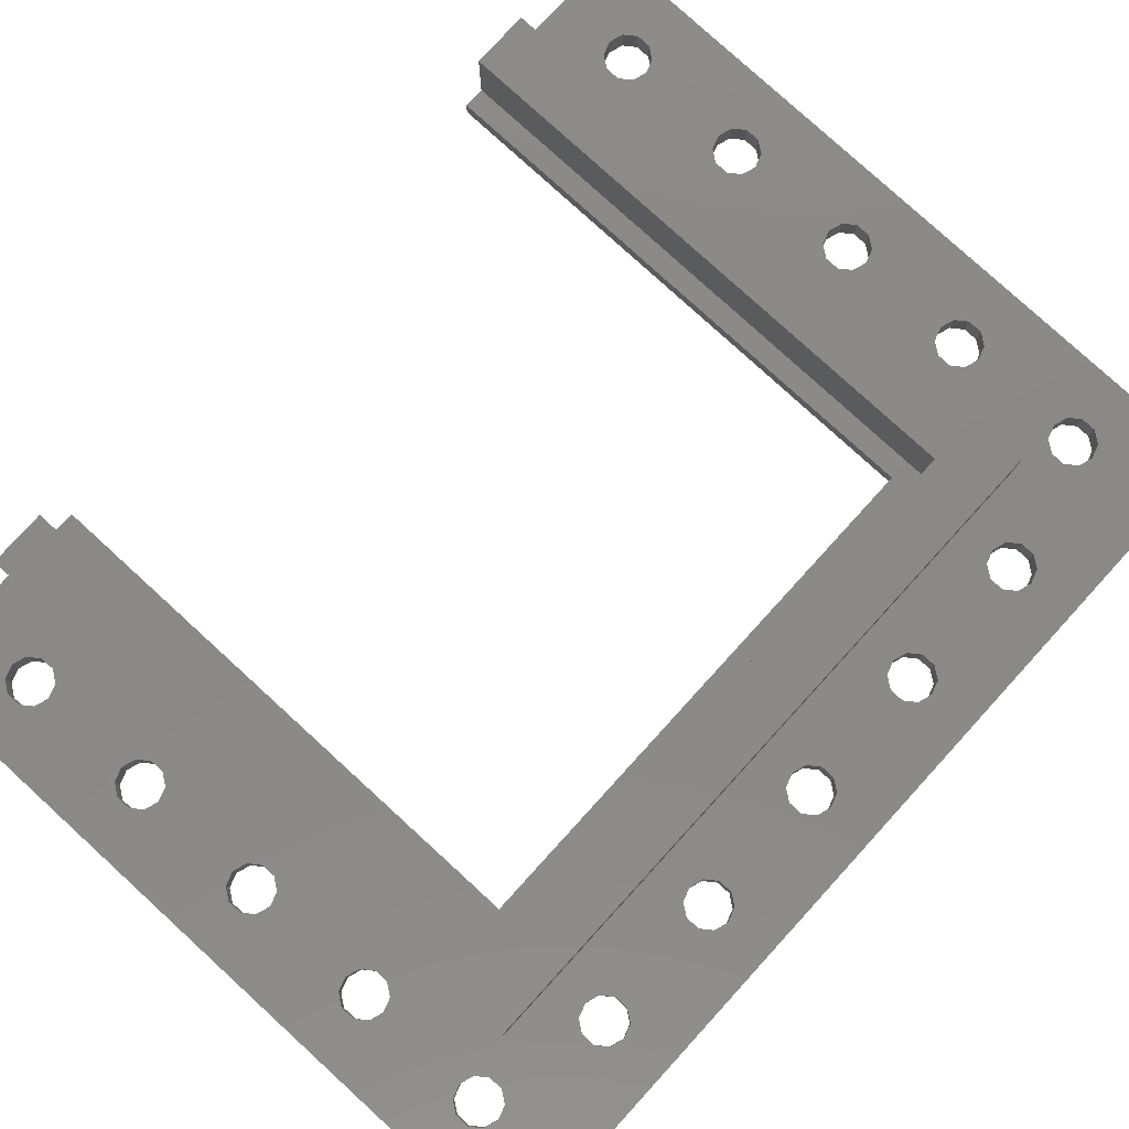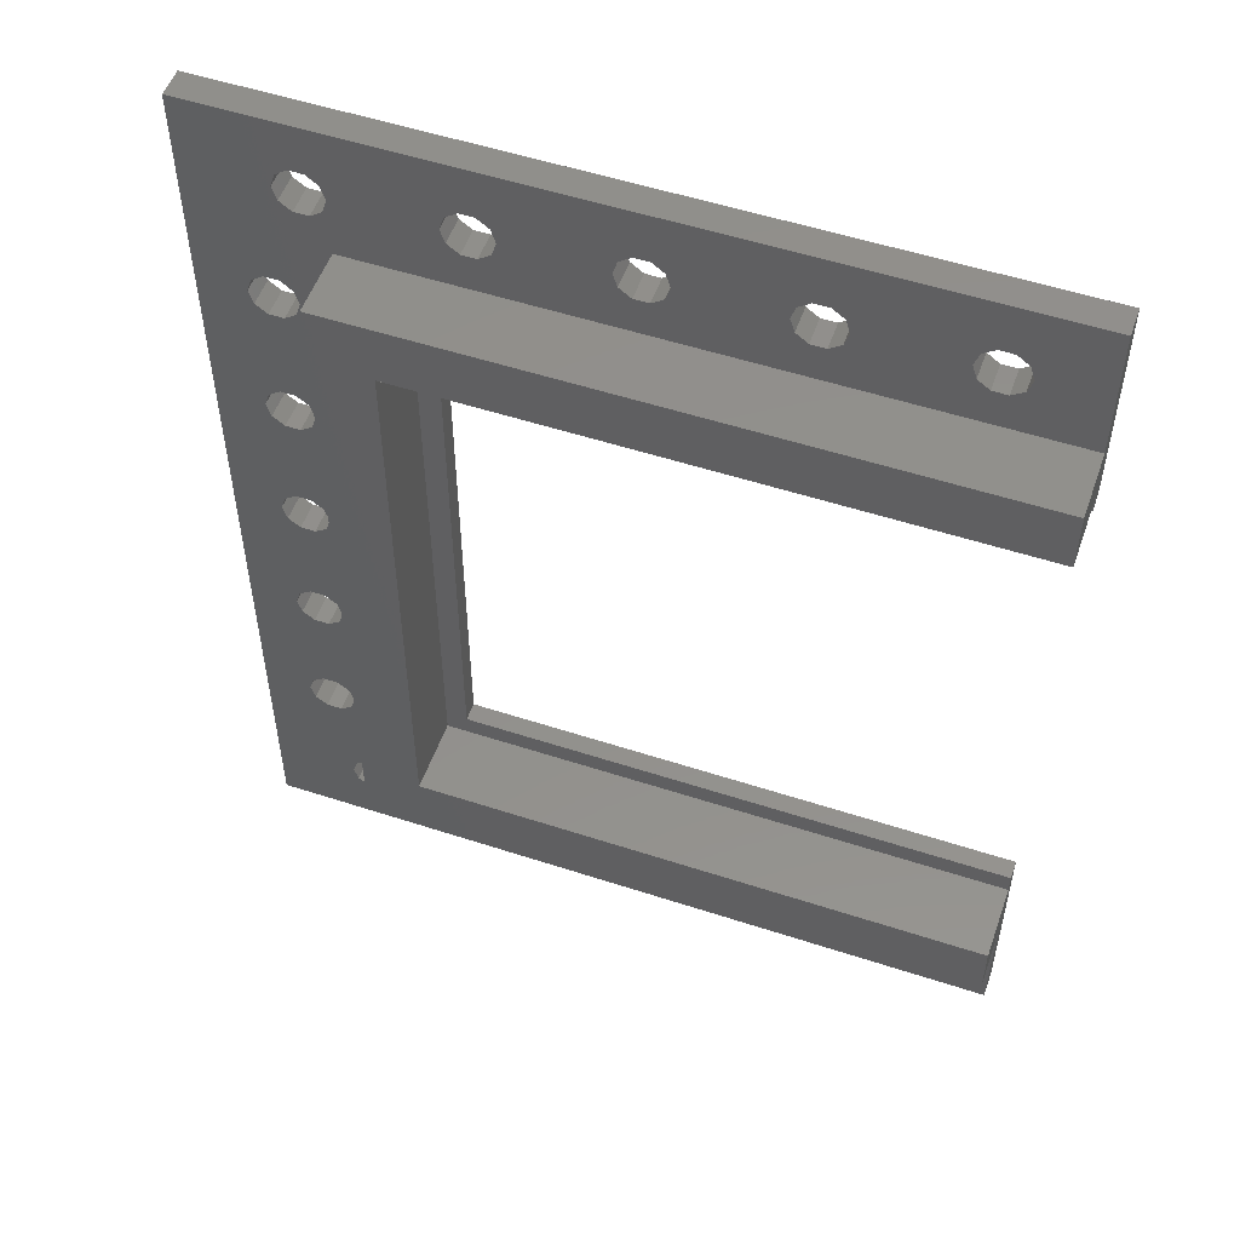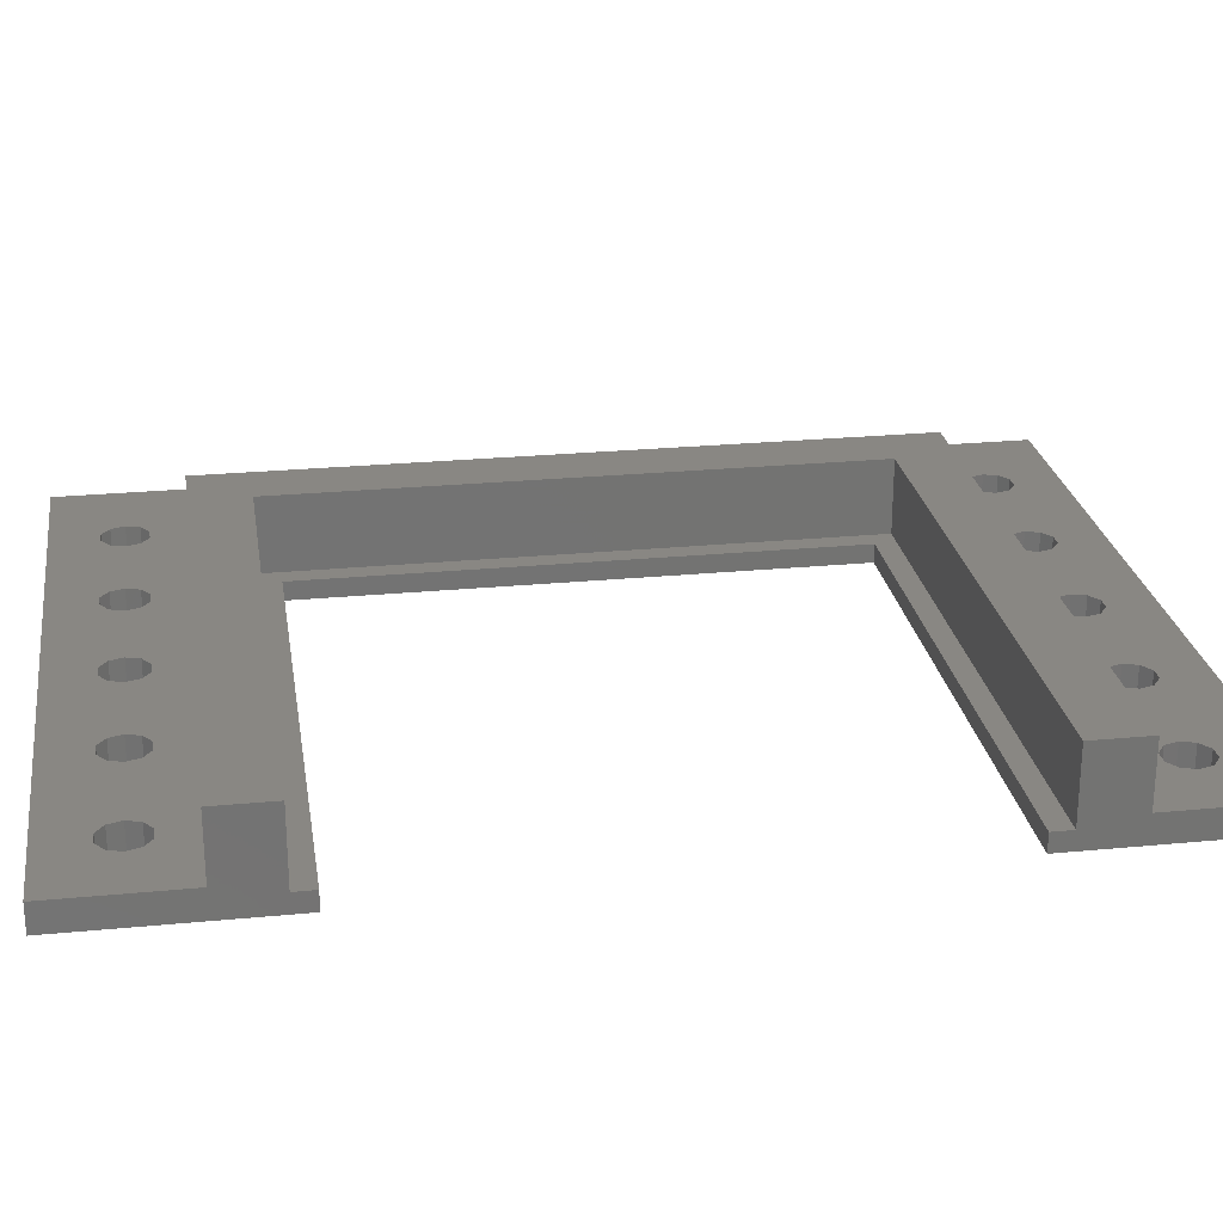
<metadata>
{"format":"stl","ext":"stl","renderer":"f3d","projection":"perspective","resolution":1024,"background":"white","views":[{"elev":79.8,"azim":-137.6,"up":"+Z"},{"elev":53.4,"azim":19.3,"up":"+Y"},{"elev":25.0,"azim":81.1,"up":"+Z"}]}
</metadata>
<code>
# stl→obj: 332 verts, 720 faces
v -10.31 -16.55 0
v -9.691 -16.55 0
v -9.691 -16.55 1.2
v -10.31 -16.55 1.2
v -10.31 -18.45 0
v -10.31 -18.45 1.2
v -9.691 -18.45 0
v -9.691 -18.45 1.2
v -10.31 16.55 0
v -10.31 16.55 1.2
v -9.691 16.55 0
v -9.691 16.55 1.2
v -10.31 18.45 0
v -9.691 18.45 0
v -9.691 18.45 1.2
v -10.31 18.45 1.2
v -10.81 -16.91 0
v -10.81 -16.91 1.2
v -10.81 -18.09 0
v -10.81 -18.09 1.2
v -10.81 16.91 0
v -10.81 16.91 1.2
v -10.81 18.09 0
v -10.81 18.09 1.2
v -11 -17.5 0
v -11 -17.5 1.2
v -11 17.5 0
v -11 17.5 1.2
v -11.6 -11.6 0
v -11.6 -11.6 0.8
v 11.6 -11.6 0
v -11.6 11.6 0
v -3.691 -16.55 0
v -4.309 -16.55 0
v 1.691 -16.55 0
v -11.6 11.6 0.8
v 11.6 -11.6 0.8
v 11.6 -12.5 0.8
v -3.691 16.55 0
v 1.691 16.55 0
v -4.309 16.55 0
v 11.6 11.6 0
v 11.6 11.6 0.8
v 11.6 12.5 0.8
v -12.5 -12.5 0.8
v -12.5 12.5 0.8
v -12.5 -12.5 4
v -12.5 12.5 4
v 11.6 -12.5 4
v 11.6 -15 4
v 11.6 12.5 4
v 11.6 15 4
v -15 -15 1.2
v -15 -15 4
v -15 15 4
v -15 15 1.2
v -3.691 -16.55 1.2
v 11.6 -15 1.2
v -4.309 -16.55 1.2
v -15 -17.5 0
v -15 -17.5 1.2
v 11.6 15 1.2
v -3.691 16.55 1.2
v -4.309 16.55 1.2
v -15 17.5 0
v -15 17.5 1.2
v -15.19 -16.91 0
v -15.19 -16.91 1.2
v -15.19 -18.09 0
v -15.19 -18.09 1.2
v -15.19 16.91 0
v -15.19 16.91 1.2
v -15.19 18.09 0
v -15.19 18.09 1.2
v -15.69 -16.55 0
v -15.69 -16.55 1.2
v -15.69 -18.45 0
v -15.69 -18.45 1.2
v -15.69 16.55 0
v -15.69 16.55 1.2
v -15.69 18.45 0
v -15.69 18.45 1.2
v -16.31 -16.55 0
v -16.31 -16.55 1.2
v -16.31 -18.45 0
v -16.31 -18.45 1.2
v -16.31 16.55 0
v -16.31 16.55 1.2
v -16.31 18.45 0
v -16.31 18.45 1.2
v -16.5 -12 0
v -16.5 -6 0
v -16.5 -12 1.2
v -16.5 -6 1.2
v -16.5 0 0
v -16.5 0 1.2
v -16.5 6 0
v -16.5 6 1.2
v -16.5 12 1.2
v -16.69 -0.5878 0
v -16.69 -0.5878 1.2
v -16.69 -11.41 0
v -16.69 -11.41 1.2
v -16.69 -6.588 0
v -16.69 -6.588 1.2
v -16.69 -12.59 0
v -16.69 -12.59 1.2
v -16.69 -5.412 0
v -16.69 -5.412 1.2
v -16.69 0.5878 0
v -16.69 0.5878 1.2
v -16.69 5.412 0
v -16.69 5.412 1.2
v -16.69 11.41 0
v -16.5 12 0
v -16.69 11.41 1.2
v -16.69 12.59 0
v -16.69 12.59 1.2
v -16.69 6.588 0
v -16.69 6.588 1.2
v -16.81 -16.91 0
v -16.81 -16.91 1.2
v -16.81 -18.09 0
v -16.81 -18.09 1.2
v -16.81 16.91 0
v -16.81 16.91 1.2
v -16.81 18.09 0
v -16.81 18.09 1.2
v -17 -17.5 0
v -17 -17.5 1.2
v -17 17.5 0
v -17 17.5 1.2
v -17.19 -0.9511 0
v -17.19 -0.9511 1.2
v -17.19 -11.05 0
v -17.19 -11.05 1.2
v -17.19 -6.951 0
v -17.19 -6.951 1.2
v -17.19 -12.95 0
v -17.19 -12.95 1.2
v -17.19 -5.049 0
v -17.19 -5.049 1.2
v -17.19 0.9511 0
v -17.19 0.9511 1.2
v -17.19 5.049 0
v -17.19 5.049 1.2
v -17.19 11.05 0
v -17.19 11.05 1.2
v -17.19 12.95 0
v -17.19 12.95 1.2
v -17.19 6.951 0
v -17.19 6.951 1.2
v -17.81 -0.9511 0
v -17.81 -0.9511 1.2
v -17.81 -11.05 0
v -17.81 -11.05 1.2
v -17.81 -6.951 0
v -17.81 -6.951 1.2
v -17.81 -12.95 0
v -17.81 -12.95 1.2
v -17.81 -5.049 0
v -17.81 -5.049 1.2
v -17.81 0.9511 0
v -17.81 0.9511 1.2
v -17.81 5.049 0
v -17.81 5.049 1.2
v -17.81 11.05 0
v -17.81 11.05 1.2
v -17.81 12.95 0
v -17.81 12.95 1.2
v -17.81 6.951 0
v -17.81 6.951 1.2
v -18.31 -0.5878 0
v -18.31 -0.5878 1.2
v -18.31 -11.41 0
v -18.31 -11.41 1.2
v -18.31 -6.588 0
v -18.31 -6.588 1.2
v -18.31 -12.59 0
v -18.31 -12.59 1.2
v -18.31 -5.412 0
v -18.31 -5.412 1.2
v -18.31 0.5878 0
v -18.31 0.5878 1.2
v -18.31 5.412 0
v -18.31 5.412 1.2
v -18.31 11.41 0
v -18.31 11.41 1.2
v -18.31 12.59 0
v -18.31 12.59 1.2
v -18.31 6.588 0
v -18.31 6.588 1.2
v -18.5 -12 0
v -18.5 -12 1.2
v -18.5 -6 0
v -18.5 -6 1.2
v -18.5 0 0
v -18.5 0 1.2
v -18.5 6 0
v -18.5 6 1.2
v -18.5 12 0
v -18.5 12 1.2
v -20.5 -20.5 0
v -20.5 -20.5 1.2
v -20.5 20.5 1.2
v -20.5 20.5 0
v -4.309 -18.45 0
v 11.6 -20.5 0
v 11.6 -20.5 1.2
v -4.309 -18.45 1.2
v 11.6 20.5 0
v -4.309 18.45 0
v -4.309 18.45 1.2
v 11.6 20.5 1.2
v -3 -17.5 0
v 1 -17.5 0
v 1.191 -18.09 0
v 1.191 -16.91 0
v -3 -17.5 1.2
v 1 -17.5 1.2
v 1.191 -16.91 1.2
v 1.191 -18.09 1.2
v -3 17.5 0
v 1 17.5 0
v 1.191 16.91 0
v 1.191 18.09 0
v -3 17.5 1.2
v 1 17.5 1.2
v 1.191 18.09 1.2
v 1.191 16.91 1.2
v -3.191 -16.91 0
v -3.191 -16.91 1.2
v 1.691 -16.55 1.2
v -3.191 -18.09 0
v -3.191 -18.09 1.2
v 1.691 -18.45 0
v 1.691 -18.45 1.2
v -3.191 16.91 0
v -3.191 16.91 1.2
v 1.691 16.55 1.2
v -3.191 18.09 0
v -3.191 18.09 1.2
v 1.691 18.45 0
v 1.691 18.45 1.2
v -3.691 -18.45 0
v -3.691 -18.45 1.2
v -3.691 18.45 0
v -3.691 18.45 1.2
v -4.809 -16.91 0
v -4.809 -16.91 1.2
v -4.809 -18.09 0
v -4.809 -18.09 1.2
v -4.809 16.91 0
v -4.809 16.91 1.2
v -4.809 18.09 0
v -4.809 18.09 1.2
v -5 -17.5 0
v -5 -17.5 1.2
v -5 17.5 0
v -5 17.5 1.2
v -9 -17.5 0
v -9 -17.5 1.2
v -9 17.5 0
v -9 17.5 1.2
v -9.191 -16.91 0
v -9.191 -16.91 1.2
v -9.191 -18.09 0
v -9.191 -18.09 1.2
v -9.191 16.91 0
v -9.191 16.91 1.2
v -9.191 18.09 0
v -9.191 18.09 1.2
v 2.309 -16.55 0
v 2.309 -16.55 1.2
v 2.309 -18.45 0
v 2.309 -18.45 1.2
v 2.309 16.55 0
v 2.309 16.55 1.2
v 2.309 18.45 0
v 2.309 18.45 1.2
v 7.691 -16.55 0
v 2.809 -16.91 0
v 2.809 -16.91 1.2
v 7.191 -16.91 0
v 7.691 -16.55 1.2
v 2.809 -18.09 0
v 7.691 -18.45 0
v 7.691 -18.45 1.2
v 2.809 -18.09 1.2
v 2.809 16.91 0
v 7.191 16.91 0
v 7.691 16.55 0
v 7.691 16.55 1.2
v 2.809 16.91 1.2
v 7.691 18.45 0
v 2.809 18.09 0
v 2.809 18.09 1.2
v 7.691 18.45 1.2
v 3 -17.5 0
v 3 -17.5 1.2
v 7.191 -16.91 1.2
v 7.191 -18.09 0
v 7.191 -18.09 1.2
v 3 17.5 1.2
v 3 17.5 0
v 7.191 16.91 1.2
v 7.191 18.09 0
v 7.191 18.09 1.2
v 7 -17.5 0
v 7 -17.5 1.2
v 7 17.5 0
v 7 17.5 1.2
v 8.309 -16.55 0
v 8.309 -16.55 1.2
v 8.309 -18.45 0
v 8.309 -18.45 1.2
v 8.309 16.55 0
v 8.309 16.55 1.2
v 8.309 18.45 0
v 8.309 18.45 1.2
v 8.809 -16.91 0
v 8.809 -16.91 1.2
v 8.809 -18.09 0
v 8.809 -18.09 1.2
v 8.809 16.91 0
v 8.809 16.91 1.2
v 8.809 18.09 0
v 8.809 18.09 1.2
v 9 -17.5 0
v 9 -17.5 1.2
v 9 17.5 1.2
v 9 17.5 0
f 1 2 3
f 1 3 4
f 5 6 7
f 6 8 7
f 9 10 11
f 10 12 11
f 13 14 15
f 13 15 16
f 17 1 4
f 17 4 18
f 19 20 5
f 20 6 5
f 21 22 9
f 22 10 9
f 23 13 16
f 23 16 24
f 25 17 26
f 25 20 19
f 25 26 20
f 26 17 18
f 27 22 21
f 27 23 28
f 27 28 22
f 28 23 24
f 29 1 17
f 29 30 31
f 29 32 30
f 29 33 34
f 29 34 2
f 29 2 1
f 29 35 33
f 29 31 35
f 30 32 36
f 30 37 31
f 30 38 37
f 32 9 11
f 32 21 9
f 32 39 40
f 32 41 39
f 32 11 41
f 32 40 42
f 32 42 43
f 32 43 36
f 36 43 44
f 45 30 46
f 45 47 38
f 45 46 47
f 45 38 30
f 47 46 48
f 47 49 38
f 47 50 49
f 46 30 36
f 46 36 44
f 46 44 51
f 46 51 48
f 48 51 52
f 53 4 3
f 53 18 4
f 53 54 55
f 53 55 56
f 53 57 58
f 53 59 57
f 53 3 59
f 53 58 50
f 53 50 54
f 54 47 55
f 54 50 47
f 60 17 25
f 60 25 19
f 61 18 53
f 61 20 26
f 61 26 18
f 56 10 22
f 56 55 62
f 56 63 64
f 56 64 12
f 56 12 10
f 56 62 63
f 55 47 48
f 55 48 52
f 55 52 62
f 65 21 32
f 65 23 27
f 65 27 21
f 66 22 28
f 66 28 24
f 67 17 60
f 67 29 17
f 67 60 68
f 68 60 61
f 68 61 53
f 69 19 5
f 69 60 19
f 69 61 60
f 69 70 61
f 70 6 20
f 70 20 61
f 71 65 32
f 71 66 65
f 71 72 66
f 72 22 66
f 72 56 22
f 73 13 23
f 73 23 65
f 73 65 74
f 74 24 16
f 74 65 66
f 74 66 24
f 75 67 68
f 75 68 76
f 76 68 53
f 77 69 5
f 77 78 69
f 78 6 70
f 78 70 69
f 79 71 32
f 79 80 71
f 80 56 72
f 80 72 71
f 81 13 73
f 81 73 74
f 81 74 82
f 82 74 16
f 83 75 76
f 83 76 84
f 84 76 53
f 85 86 77
f 86 78 77
f 87 88 79
f 88 56 80
f 88 80 79
f 89 81 82
f 89 82 90
f 91 92 67
f 93 53 94
f 92 29 67
f 92 95 29
f 94 53 96
f 95 32 29
f 95 97 32
f 96 53 56
f 96 56 98
f 98 56 99
f 100 96 95
f 100 101 96
f 101 94 96
f 102 91 103
f 102 92 91
f 102 104 92
f 103 91 93
f 103 93 105
f 106 67 75
f 106 91 67
f 106 93 91
f 106 107 93
f 107 53 93
f 108 92 109
f 108 95 92
f 108 100 95
f 109 92 94
f 109 94 101
f 104 94 92
f 104 105 94
f 105 93 94
f 110 95 111
f 110 97 95
f 110 112 97
f 111 95 96
f 111 96 113
f 114 115 32
f 114 99 115
f 114 116 99
f 116 98 99
f 117 32 115
f 117 79 32
f 117 115 118
f 118 115 99
f 118 99 56
f 112 98 97
f 112 113 98
f 113 96 98
f 119 32 97
f 119 97 120
f 119 114 32
f 120 97 98
f 120 98 116
f 121 83 84
f 121 84 122
f 123 124 85
f 124 86 85
f 125 126 87
f 126 88 87
f 127 89 90
f 127 90 128
f 129 121 130
f 129 124 123
f 129 130 124
f 130 121 122
f 131 126 125
f 131 127 132
f 131 132 126
f 132 127 128
f 133 134 100
f 134 101 100
f 134 109 101
f 135 102 103
f 135 103 136
f 135 104 102
f 135 137 104
f 136 103 138
f 139 75 83
f 139 106 75
f 139 140 106
f 140 53 107
f 140 84 53
f 140 107 106
f 141 100 108
f 141 108 109
f 141 109 142
f 141 133 100
f 142 109 134
f 137 138 104
f 138 103 105
f 138 105 104
f 143 110 111
f 143 111 144
f 143 112 110
f 143 145 112
f 144 111 146
f 147 148 114
f 148 116 114
f 148 120 116
f 149 79 117
f 149 87 79
f 149 117 118
f 149 118 150
f 150 56 88
f 150 118 56
f 145 146 112
f 146 111 113
f 146 113 112
f 151 114 119
f 151 119 120
f 151 120 152
f 151 147 114
f 152 120 148
f 153 154 133
f 154 134 133
f 154 142 134
f 155 135 136
f 155 136 156
f 155 137 135
f 155 157 137
f 156 136 158
f 159 83 121
f 159 139 83
f 159 160 139
f 160 84 140
f 160 122 84
f 160 140 139
f 161 133 141
f 161 141 142
f 161 142 162
f 161 153 133
f 162 142 154
f 157 158 137
f 158 136 138
f 158 138 137
f 163 143 144
f 163 144 164
f 163 145 143
f 163 165 145
f 164 144 166
f 167 168 147
f 168 148 147
f 168 152 148
f 169 87 149
f 169 125 87
f 169 149 150
f 169 150 170
f 170 88 126
f 170 150 88
f 165 166 145
f 166 144 146
f 166 146 145
f 171 147 151
f 171 151 152
f 171 152 172
f 171 167 147
f 172 152 168
f 173 174 153
f 174 154 153
f 174 162 154
f 175 155 156
f 175 156 176
f 175 157 155
f 175 177 157
f 176 156 178
f 179 121 129
f 179 159 121
f 179 180 159
f 180 122 160
f 180 130 122
f 180 160 159
f 181 153 161
f 181 161 162
f 181 162 182
f 181 173 153
f 182 162 174
f 177 178 157
f 178 156 158
f 178 158 157
f 183 163 164
f 183 164 184
f 183 165 163
f 183 185 165
f 184 164 186
f 187 188 167
f 188 168 167
f 188 172 168
f 189 125 169
f 189 131 125
f 189 169 170
f 189 170 190
f 190 126 132
f 190 170 126
f 185 186 165
f 186 164 166
f 186 166 165
f 191 167 171
f 191 171 172
f 191 172 192
f 191 187 167
f 192 172 188
f 193 175 194
f 193 180 179
f 193 177 175
f 193 194 180
f 193 195 177
f 194 175 176
f 194 176 196
f 195 173 181
f 195 181 196
f 195 178 177
f 195 196 178
f 195 197 173
f 196 176 178
f 196 181 182
f 196 182 198
f 197 174 173
f 197 183 198
f 197 185 183
f 197 198 174
f 197 199 185
f 198 182 174
f 198 183 184
f 198 184 200
f 201 188 187
f 201 189 202
f 201 202 188
f 202 189 190
f 202 192 188
f 199 187 191
f 199 186 185
f 199 191 200
f 199 201 187
f 199 200 186
f 200 184 186
f 200 191 192
f 200 192 202
f 203 5 7
f 203 77 5
f 203 85 77
f 203 123 85
f 203 129 123
f 203 179 129
f 203 193 179
f 203 195 193
f 203 197 195
f 203 204 205
f 203 206 197
f 203 205 206
f 203 207 208
f 203 7 207
f 203 208 209
f 203 209 204
f 204 6 78
f 204 78 86
f 204 86 124
f 204 124 130
f 204 130 180
f 204 180 194
f 204 194 196
f 204 196 198
f 204 198 205
f 204 210 8
f 204 8 6
f 204 209 210
f 206 13 81
f 206 81 89
f 206 89 127
f 206 127 131
f 206 131 189
f 206 189 201
f 206 201 199
f 206 199 197
f 206 205 211
f 206 212 14
f 206 14 13
f 206 211 212
f 205 16 15
f 205 82 16
f 205 90 82
f 205 128 90
f 205 132 128
f 205 190 132
f 205 198 200
f 205 202 190
f 205 200 202
f 205 213 214
f 205 15 213
f 205 214 211
f 215 216 217
f 215 218 216
f 219 220 221
f 219 222 220
f 223 224 225
f 223 226 224
f 227 228 229
f 227 230 228
f 231 215 232
f 231 218 215
f 231 35 218
f 232 215 219
f 232 219 221
f 232 221 233
f 234 215 217
f 234 219 215
f 234 235 219
f 234 217 236
f 235 222 219
f 235 237 222
f 238 223 225
f 238 227 223
f 238 239 227
f 238 225 40
f 239 230 227
f 239 240 230
f 241 223 242
f 241 226 223
f 241 243 226
f 242 223 227
f 242 227 229
f 242 229 244
f 33 231 232
f 33 232 57
f 33 35 231
f 57 232 233
f 57 233 58
f 245 234 236
f 245 246 234
f 245 236 208
f 246 235 234
f 246 237 235
f 246 209 237
f 39 238 40
f 39 63 238
f 63 239 238
f 63 240 239
f 63 62 240
f 247 241 242
f 247 242 248
f 247 243 241
f 247 211 243
f 248 242 244
f 248 244 214
f 34 33 57
f 34 57 59
f 207 245 208
f 207 210 245
f 210 246 245
f 210 209 246
f 41 64 39
f 64 63 39
f 212 247 248
f 212 248 213
f 212 211 247
f 213 248 214
f 249 34 59
f 249 59 250
f 251 252 207
f 252 210 207
f 253 254 41
f 254 64 41
f 255 212 213
f 255 213 256
f 257 249 258
f 257 252 251
f 257 258 252
f 258 249 250
f 259 254 253
f 259 255 260
f 259 260 254
f 260 255 256
f 261 249 257
f 261 257 251
f 262 252 258
f 262 258 250
f 263 255 259
f 263 259 253
f 264 254 260
f 264 260 256
f 265 34 249
f 265 249 261
f 265 261 266
f 266 250 59
f 266 261 262
f 266 262 250
f 267 251 207
f 267 261 251
f 267 262 261
f 267 268 262
f 268 210 252
f 268 252 262
f 269 253 41
f 269 263 253
f 269 264 263
f 269 270 264
f 270 64 254
f 270 254 264
f 271 212 255
f 271 255 263
f 271 263 272
f 272 256 213
f 272 263 264
f 272 264 256
f 2 34 265
f 2 265 266
f 2 266 3
f 3 266 59
f 7 267 207
f 7 8 267
f 8 210 268
f 8 268 267
f 11 269 41
f 11 12 269
f 12 64 270
f 12 270 269
f 14 212 271
f 14 271 272
f 14 272 15
f 15 272 213
f 216 220 222
f 216 218 220
f 216 222 217
f 220 218 221
f 224 228 230
f 224 230 225
f 224 226 228
f 228 226 229
f 218 35 233
f 218 233 221
f 217 222 236
f 222 237 236
f 225 230 40
f 230 240 40
f 226 243 244
f 226 244 229
f 35 31 273
f 35 273 274
f 35 274 233
f 233 274 58
f 236 237 275
f 236 275 208
f 237 209 276
f 237 276 275
f 40 240 277
f 40 277 42
f 240 62 278
f 240 278 277
f 243 211 279
f 243 279 280
f 243 280 244
f 244 280 214
f 38 31 37
f 58 31 38
f 58 38 49
f 58 49 50
f 208 31 58
f 208 58 209
f 42 44 43
f 42 62 44
f 42 211 62
f 44 62 51
f 51 62 52
f 62 211 214
f 273 31 281
f 273 282 283
f 273 283 274
f 273 284 282
f 273 281 284
f 274 283 285
f 274 285 58
f 275 276 286
f 275 286 287
f 275 287 208
f 276 209 288
f 276 289 286
f 276 288 289
f 277 278 290
f 277 290 291
f 277 291 292
f 277 292 42
f 278 62 293
f 278 294 290
f 278 293 294
f 279 211 295
f 279 296 297
f 279 297 280
f 279 295 296
f 280 297 298
f 280 298 214
f 282 299 283
f 282 284 299
f 283 299 300
f 283 300 301
f 283 301 285
f 286 289 300
f 286 299 302
f 286 300 299
f 286 302 287
f 289 303 300
f 289 288 303
f 290 294 304
f 290 305 291
f 290 304 305
f 294 306 304
f 294 293 306
f 296 305 297
f 296 307 305
f 296 295 307
f 297 305 304
f 297 304 308
f 297 308 298
f 299 309 302
f 299 284 309
f 300 310 301
f 300 303 310
f 305 311 291
f 305 307 311
f 304 312 308
f 304 306 312
f 309 310 303
f 309 284 310
f 309 303 302
f 310 284 301
f 311 312 306
f 311 306 291
f 311 307 312
f 312 307 308
f 284 281 285
f 284 285 301
f 302 303 287
f 303 288 287
f 291 306 292
f 306 293 292
f 307 295 298
f 307 298 308
f 281 31 313
f 281 313 314
f 281 314 285
f 285 314 58
f 287 288 315
f 287 315 208
f 288 209 316
f 288 316 315
f 292 293 317
f 292 317 42
f 293 62 318
f 293 318 317
f 295 211 319
f 295 319 320
f 295 320 298
f 298 320 214
f 313 31 321
f 313 321 322
f 313 322 314
f 314 322 58
f 315 316 323
f 315 323 208
f 316 209 324
f 316 324 323
f 317 318 325
f 317 325 42
f 318 62 326
f 318 326 325
f 319 211 327
f 319 327 328
f 319 328 320
f 320 328 214
f 321 31 329
f 321 329 322
f 322 329 330
f 322 330 58
f 323 324 330
f 323 329 208
f 323 330 329
f 324 209 330
f 325 326 331
f 325 332 42
f 325 331 332
f 326 62 331
f 327 211 332
f 327 332 328
f 328 332 331
f 328 331 214
f 329 31 208
f 330 209 58
f 332 211 42
f 331 62 214

</code>
